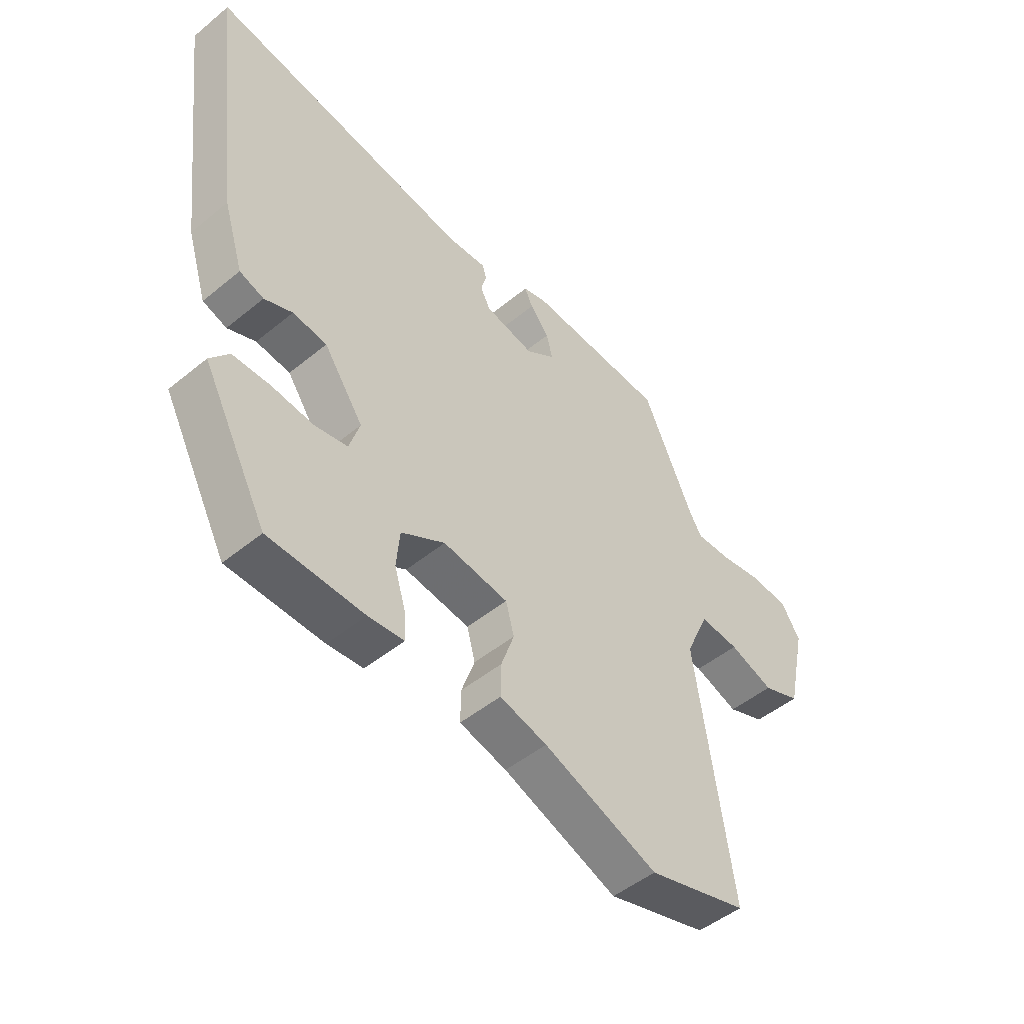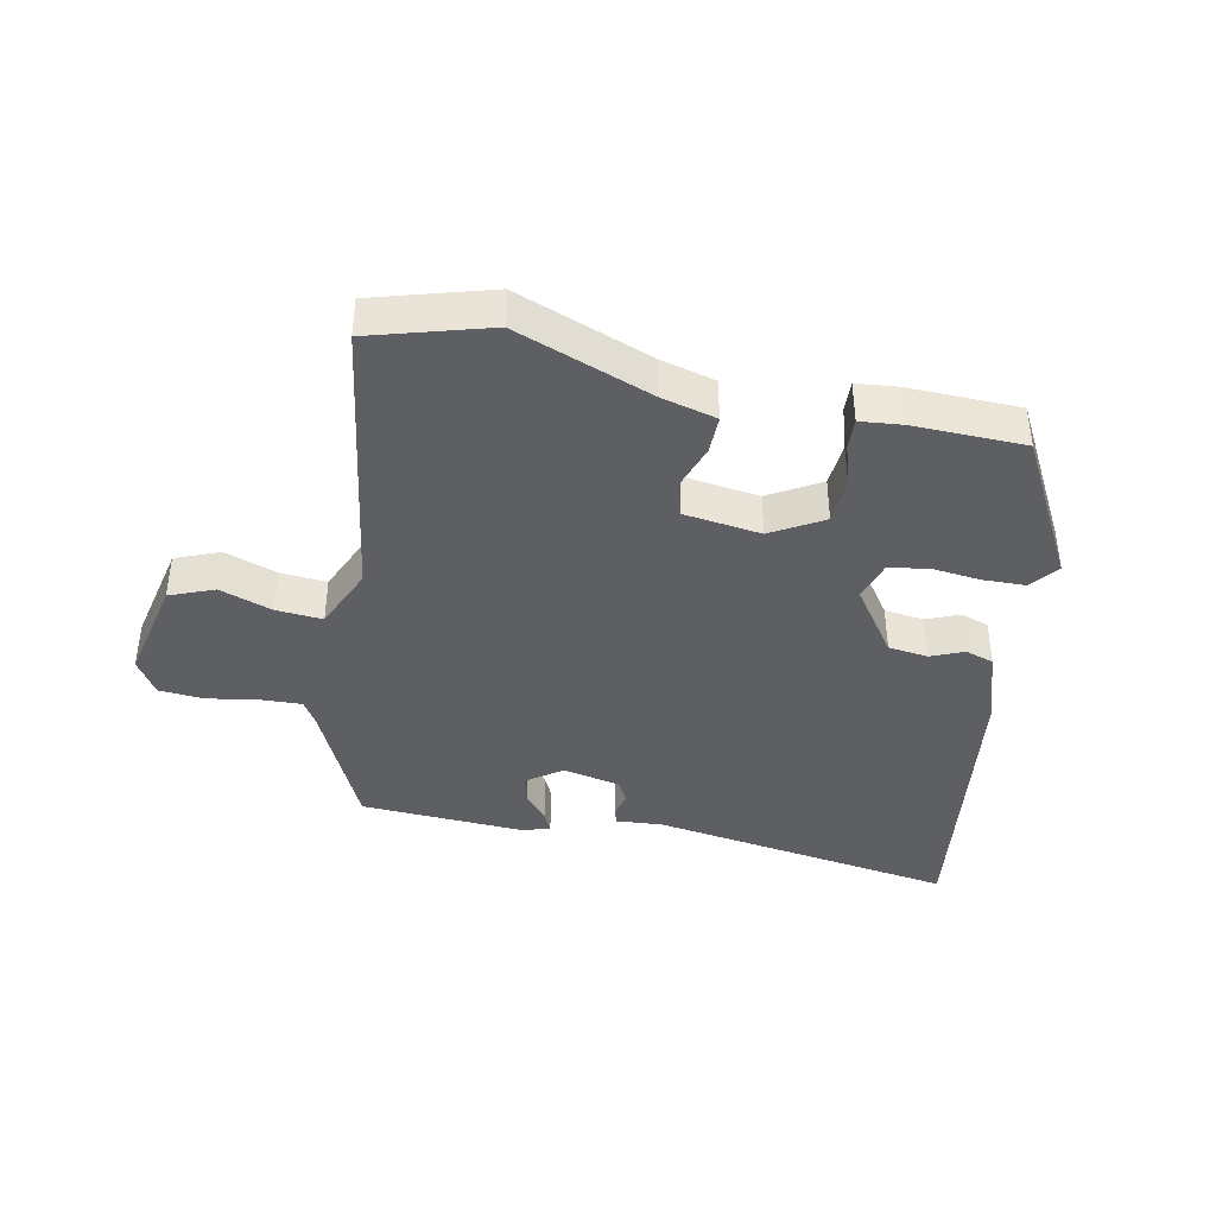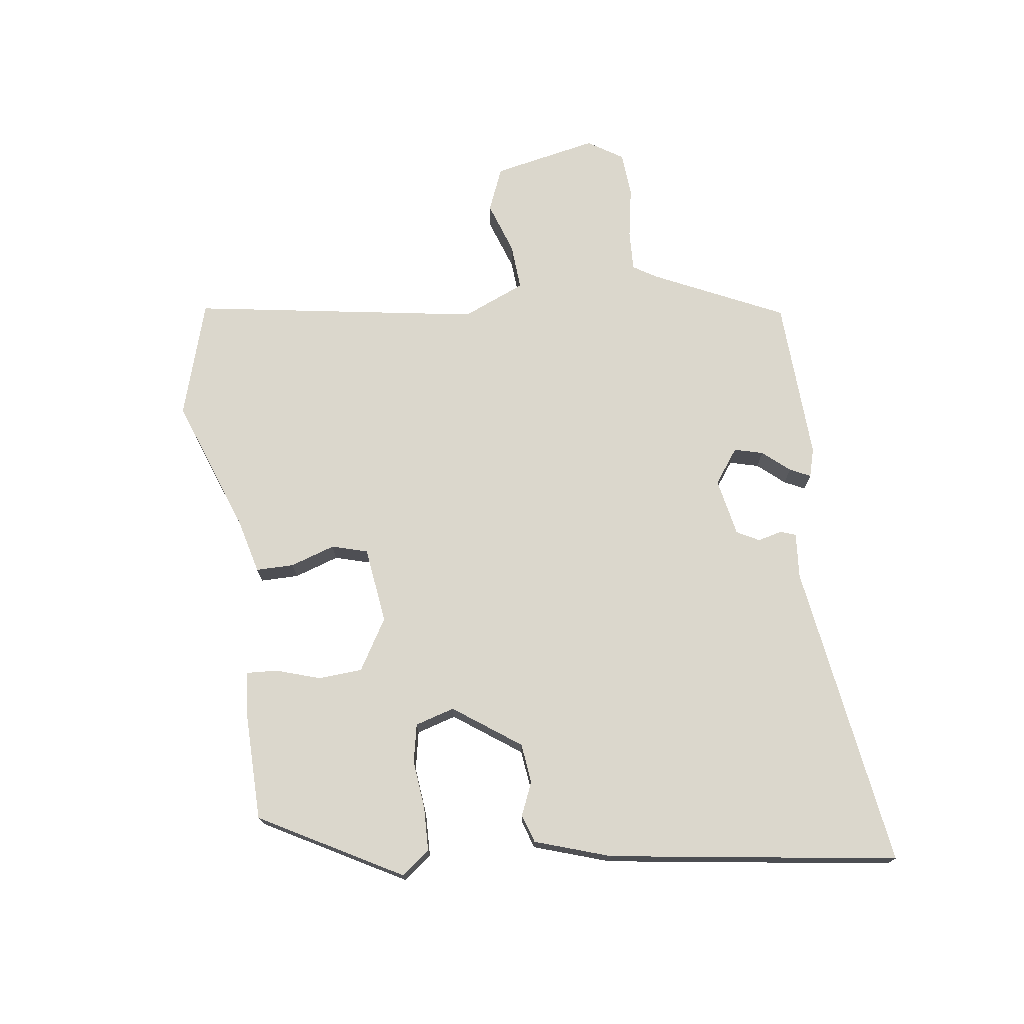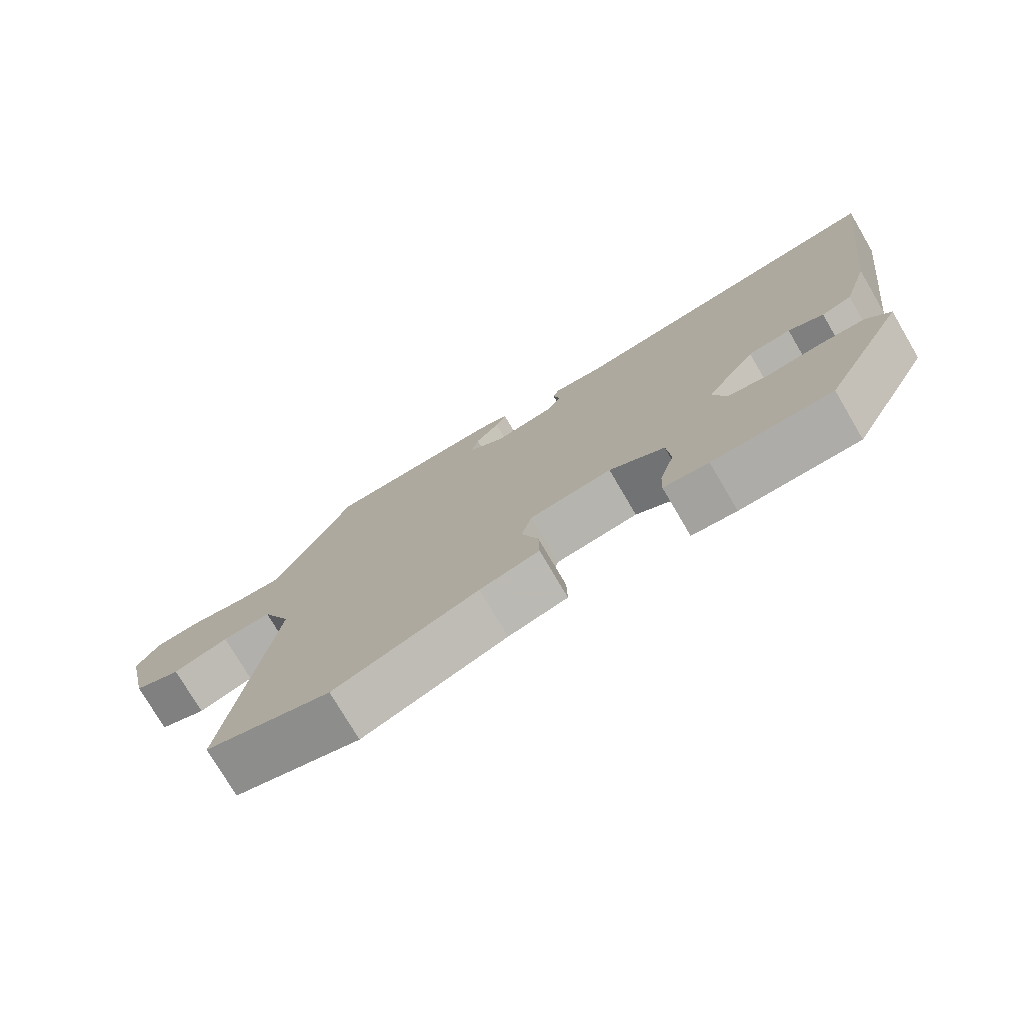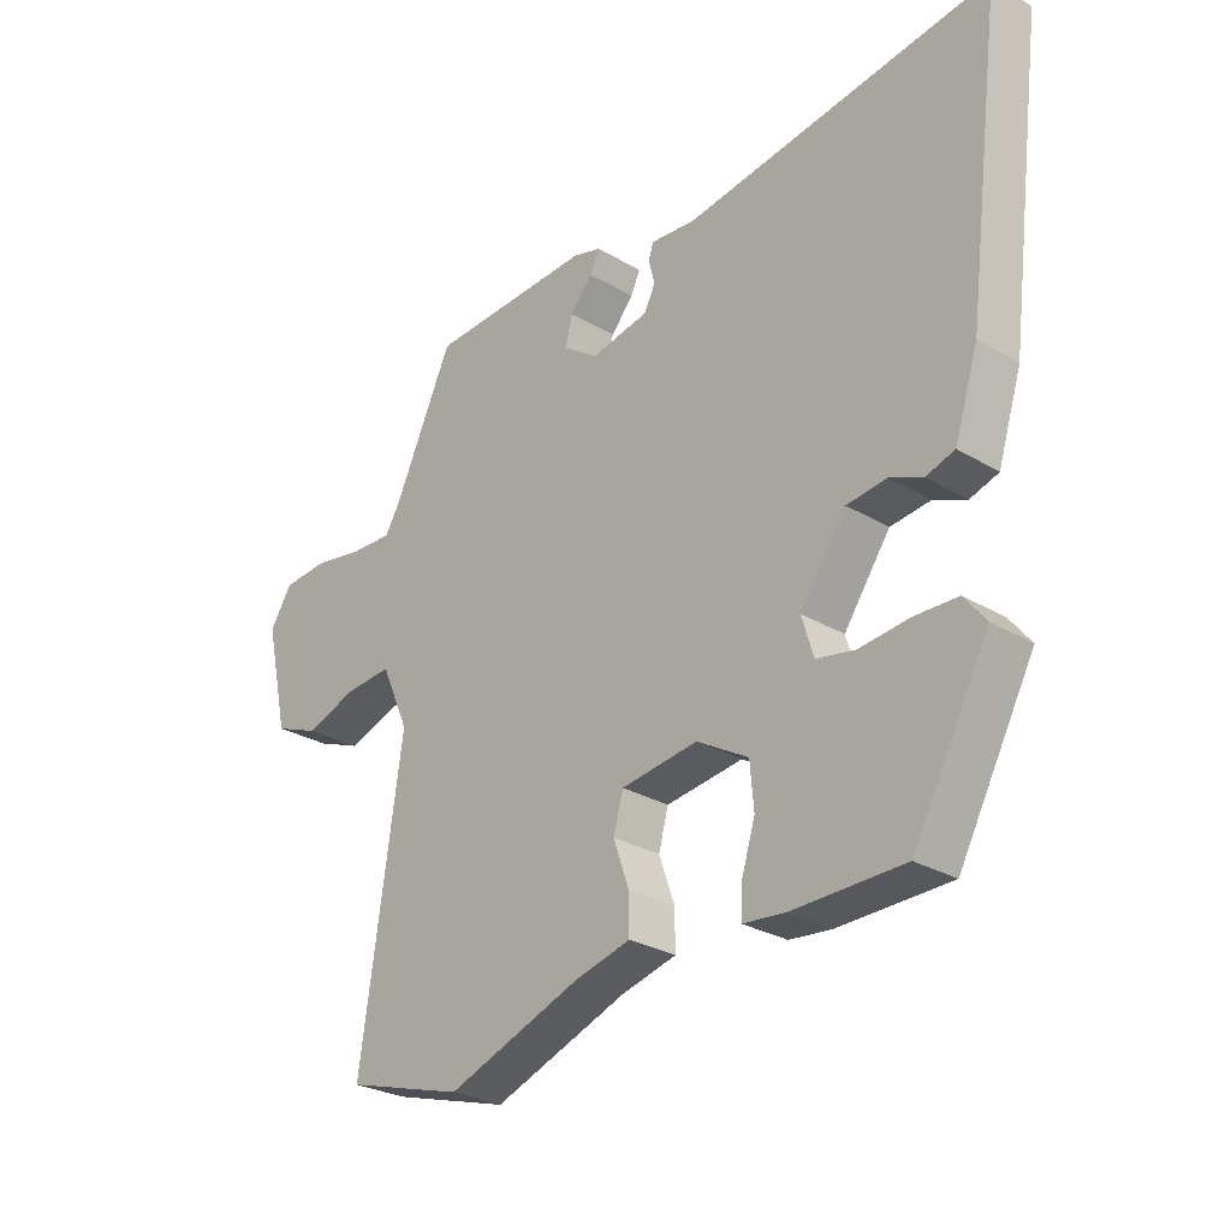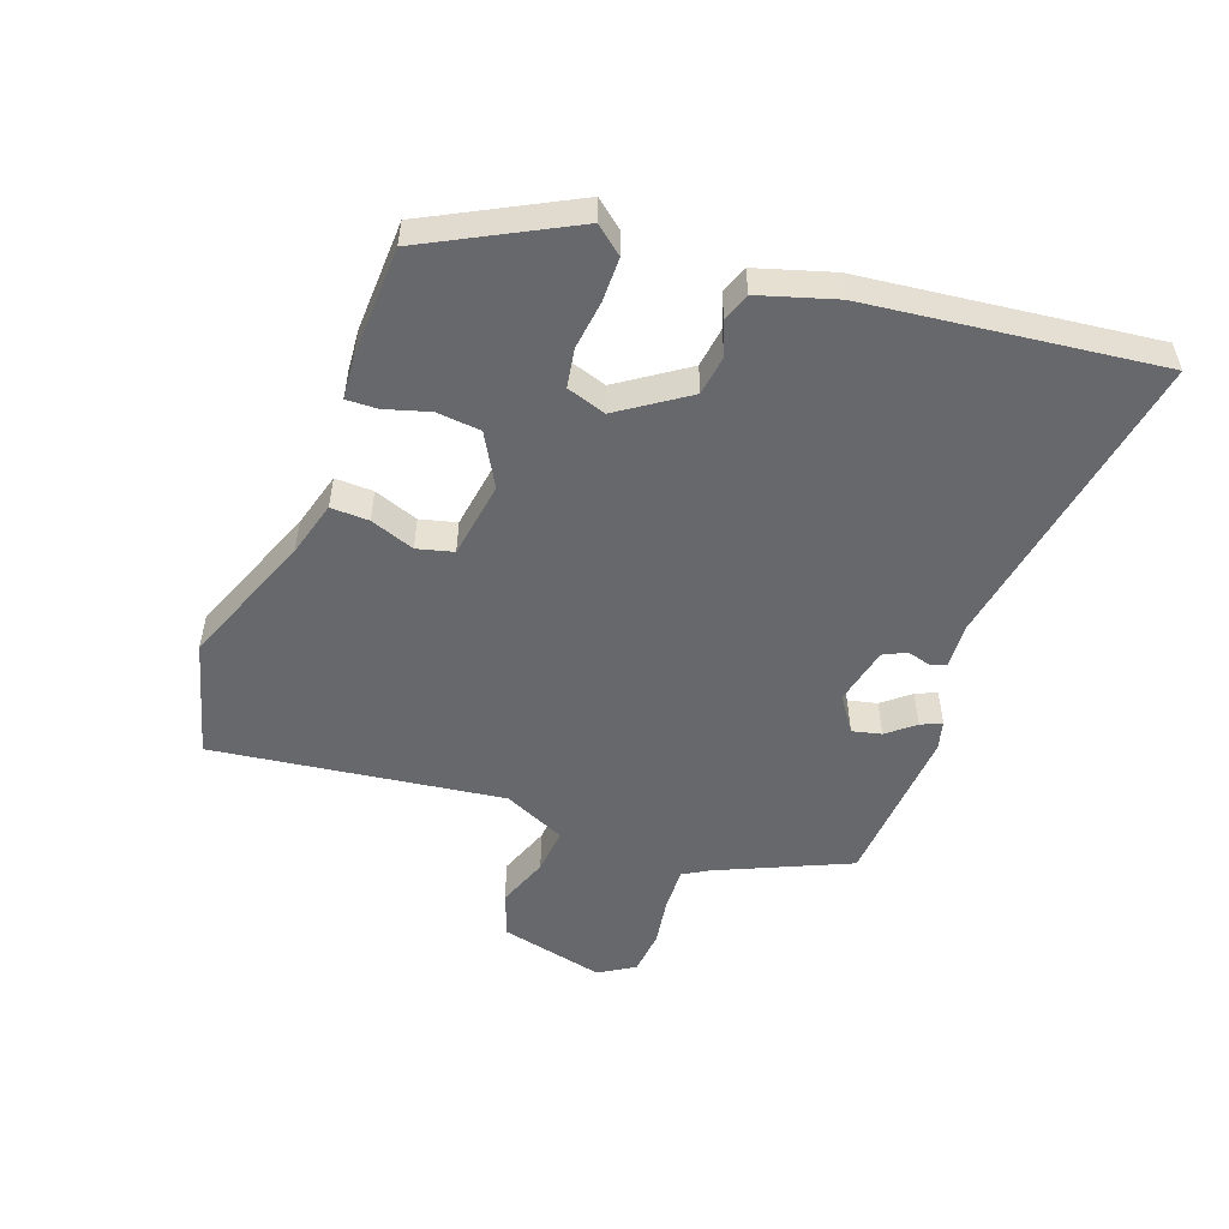
<metadata>
{"format":"obj","ext":"obj","renderer":"f3d","projection":"perspective","resolution":1024,"background":"white","views":[{"elev":-49.0,"azim":-47.7,"up":"+Z"},{"elev":-40.5,"azim":168.8,"up":"+Y"},{"elev":73.2,"azim":-96.8,"up":"+Y"},{"elev":-75.8,"azim":-149.6,"up":"+Z"},{"elev":-27.4,"azim":-132.7,"up":"+Z"},{"elev":-52.4,"azim":-110.6,"up":"+Y"}]}
</metadata>
<code>
v -0.336 0.07 -0.465
v -0.454 0.07 -0.244
v -0.42 0.07 -0.201
v -0.352 0.07 -0.2
v -0.276 0.07 -0.209
v -0.216 0.07 -0.198
v -0.197 0.07 -0.137
v -0.269 0.07 -0.033
v -0.331 0.07 -0.025
v -0.382 0.07 -0.046
v -0.426 0.07 -0.031
v -0.463 0.07 0.087
v -0.52 0.07 0.536
v -0.043 0.07 0.459
v 0.028 0.07 0.464
v 0.036 0.07 0.44
v 0.026 0.07 0.402
v 0.044 0.07 0.367
v 0.134 0.07 0.348
v 0.188 0.07 0.386
v 0.177 0.07 0.431
v 0.142 0.07 0.473
v 0.127 0.07 0.505
v 0.172 0.07 0.517
v 0.426 0.07 0.502
v 0.518 0.07 0.3
v 0.541 0.07 0.261
v 0.605 0.07 0.263
v 0.684 0.07 0.276
v 0.754 0.07 0.27
v 0.788 0.07 0.215
v 0.752 0.07 0.053
v 0.683 0.07 0.026
v 0.602 0.07 0.055
v 0.53 0.07 0.061
v 0.487 0.07 -0.036
v 0.552 0.07 -0.485
v 0.369 0.07 -0.537
v 0.16 0.07 -0.457
v 0.074 0.07 -0.434
v 0.075 0.07 -0.375
v 0.099 0.07 -0.306
v 0.084 0.07 -0.25
v -0.035 0.07 -0.233
v -0.115 0.07 -0.279
v -0.121 0.07 -0.347
v -0.1 0.07 -0.416
v -0.098 0.07 -0.464
v -0.163 0.07 -0.47
v -0.336 0 -0.465
v -0.454 0 -0.244
v -0.42 0 -0.201
v -0.352 0 -0.2
v -0.276 0 -0.209
v -0.216 0 -0.198
v -0.197 0 -0.137
v -0.269 0 -0.033
v -0.331 0 -0.025
v -0.382 0 -0.046
v -0.426 0 -0.031
v -0.463 0 0.087
v -0.52 0 0.536
v -0.043 0 0.459
v 0.028 0 0.464
v 0.036 0 0.44
v 0.026 0 0.402
v 0.044 0 0.367
v 0.134 0 0.348
v 0.188 0 0.386
v 0.177 0 0.431
v 0.142 0 0.473
v 0.127 0 0.505
v 0.172 0 0.517
v 0.426 0 0.502
v 0.518 0 0.3
v 0.541 0 0.261
v 0.605 0 0.263
v 0.684 0 0.276
v 0.754 0 0.27
v 0.788 0 0.215
v 0.752 0 0.053
v 0.683 0 0.026
v 0.602 0 0.055
v 0.53 0 0.061
v 0.487 0 -0.036
v 0.552 0 -0.485
v 0.369 0 -0.537
v 0.16 0 -0.457
v 0.074 0 -0.434
v 0.075 0 -0.375
v 0.099 0 -0.306
v 0.084 0 -0.25
v -0.035 0 -0.233
v -0.115 0 -0.279
v -0.121 0 -0.347
v -0.1 0 -0.416
v -0.098 0 -0.464
v -0.163 0 -0.47
f 3 4 5
f 2 3 5
f 1 2 5
f 49 1 5
f 48 49 5
f 47 48 5
f 46 47 5
f 45 46 5 6
f 44 45 6 7
f 43 44 7 8
f 39 40 41 42
f 39 42 43
f 38 39 43
f 37 38 43
f 36 37 43
f 35 36 43 8
f 32 33 34
f 31 32 34
f 30 31 34
f 29 30 34
f 28 29 34
f 27 28 34 35
f 35 8 9
f 27 35 9
f 26 27 9
f 24 25 26
f 23 24 26
f 22 23 26
f 21 22 26
f 20 21 26
f 19 20 26 9
f 14 15 16 17
f 14 17 18
f 13 14 18
f 12 13 18
f 12 18 19
f 11 12 19
f 10 11 19
f 9 10 19
f 54 53 52
f 54 52 51
f 54 51 50
f 54 50 98
f 54 98 97
f 54 97 96
f 54 96 95
f 55 54 95 94
f 56 55 94 93
f 57 56 93 92
f 91 90 89 88
f 92 91 88
f 92 88 87
f 92 87 86
f 92 86 85
f 57 92 85 84
f 83 82 81
f 83 81 80
f 83 80 79
f 83 79 78
f 83 78 77
f 84 83 77 76
f 58 57 84
f 58 84 76
f 58 76 75
f 75 74 73
f 75 73 72
f 75 72 71
f 75 71 70
f 75 70 69
f 58 75 69 68
f 66 65 64 63
f 67 66 63
f 67 63 62
f 67 62 61
f 68 67 61
f 68 61 60
f 68 60 59
f 68 59 58
f 1 50 51 2
f 2 51 52 3
f 3 52 53 4
f 4 53 54 5
f 5 54 55 6
f 6 55 56 7
f 7 56 57 8
f 8 57 58 9
f 9 58 59 10
f 10 59 60 11
f 11 60 61 12
f 12 61 62 13
f 13 62 63 14
f 14 63 64 15
f 15 64 65 16
f 16 65 66 17
f 17 66 67 18
f 18 67 68 19
f 19 68 69 20
f 20 69 70 21
f 21 70 71 22
f 22 71 72 23
f 23 72 73 24
f 24 73 74 25
f 25 74 75 26
f 26 75 76 27
f 27 76 77 28
f 28 77 78 29
f 29 78 79 30
f 30 79 80 31
f 31 80 81 32
f 32 81 82 33
f 33 82 83 34
f 34 83 84 35
f 35 84 85 36
f 36 85 86 37
f 37 86 87 38
f 38 87 88 39
f 39 88 89 40
f 40 89 90 41
f 41 90 91 42
f 42 91 92 43
f 43 92 93 44
f 44 93 94 45
f 45 94 95 46
f 46 95 96 47
f 47 96 97 48
f 48 97 98 49
f 49 98 50 1

</code>
